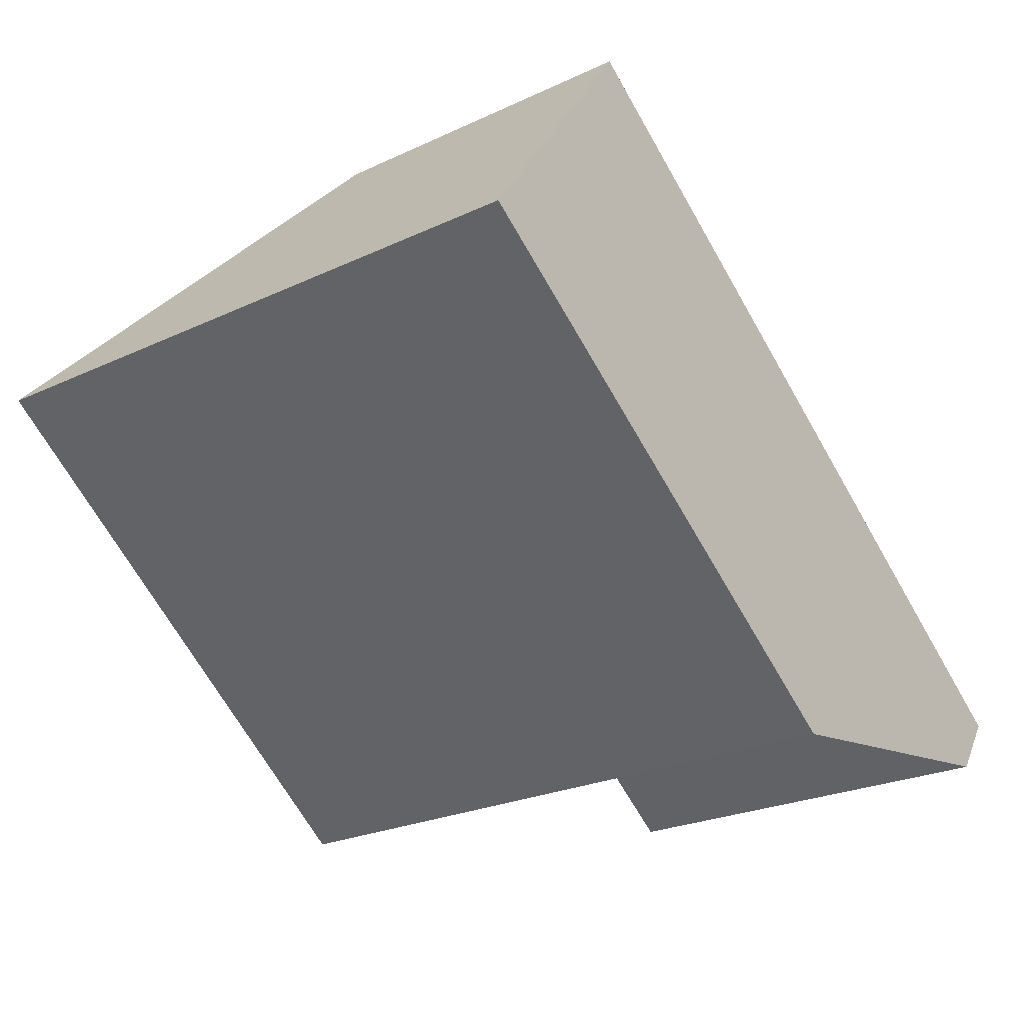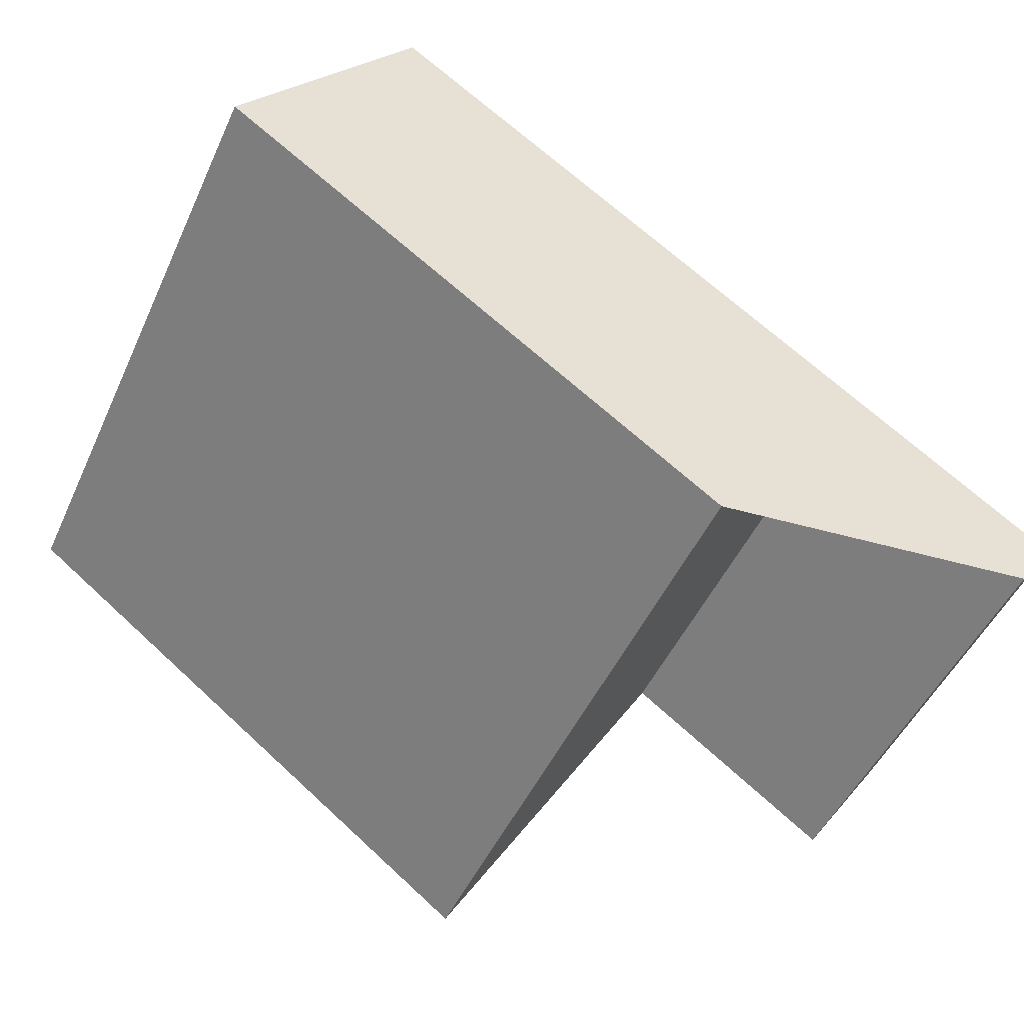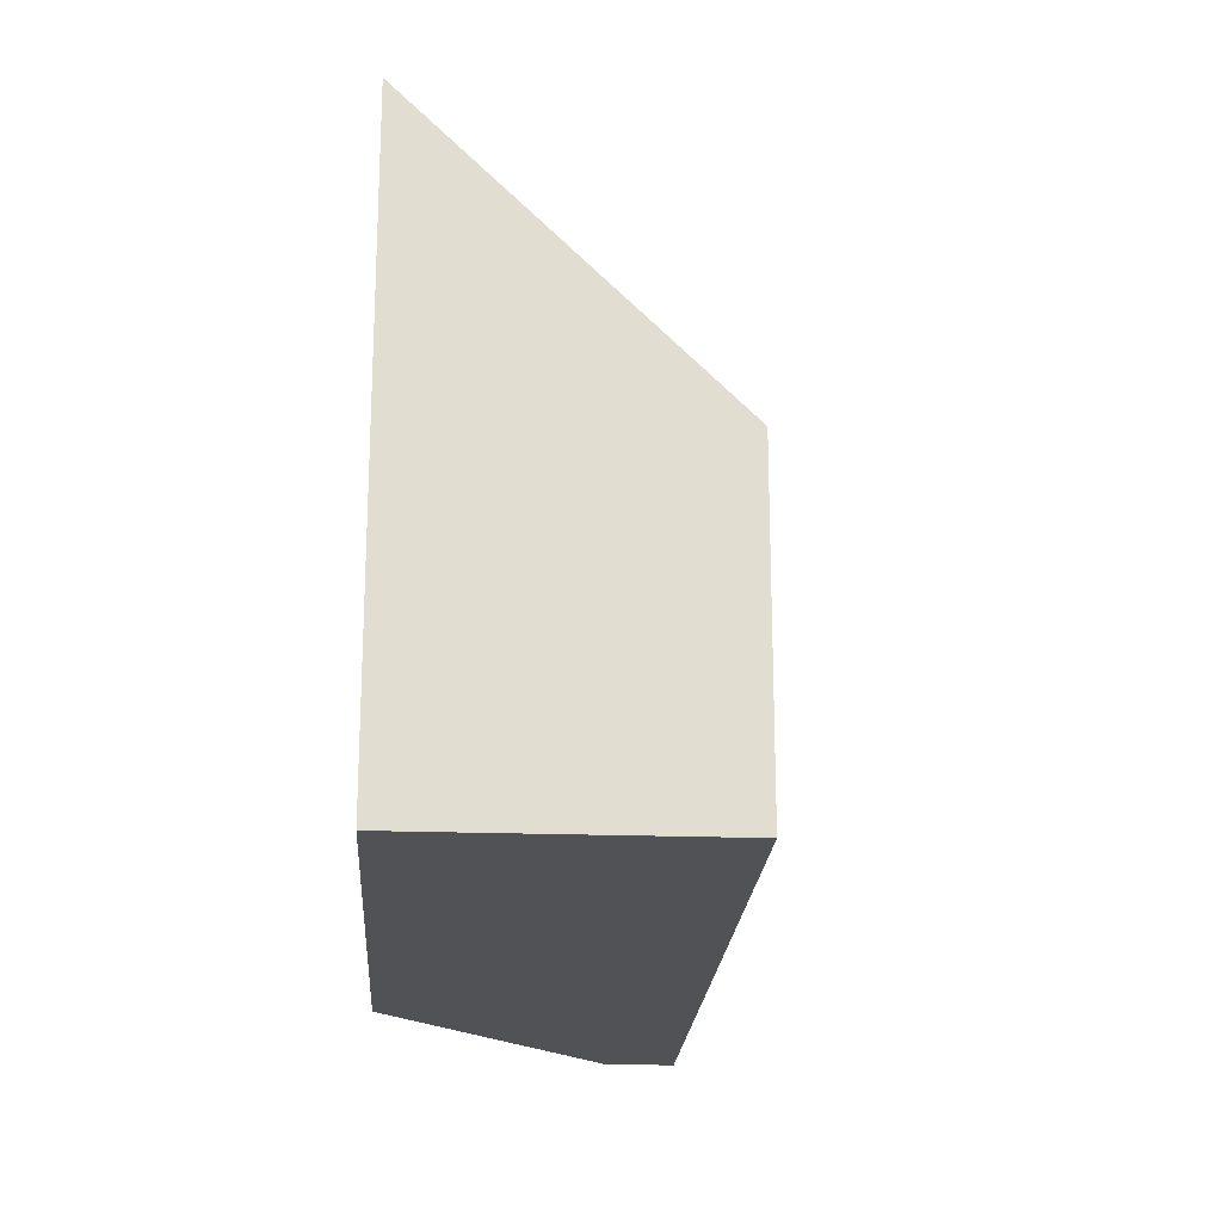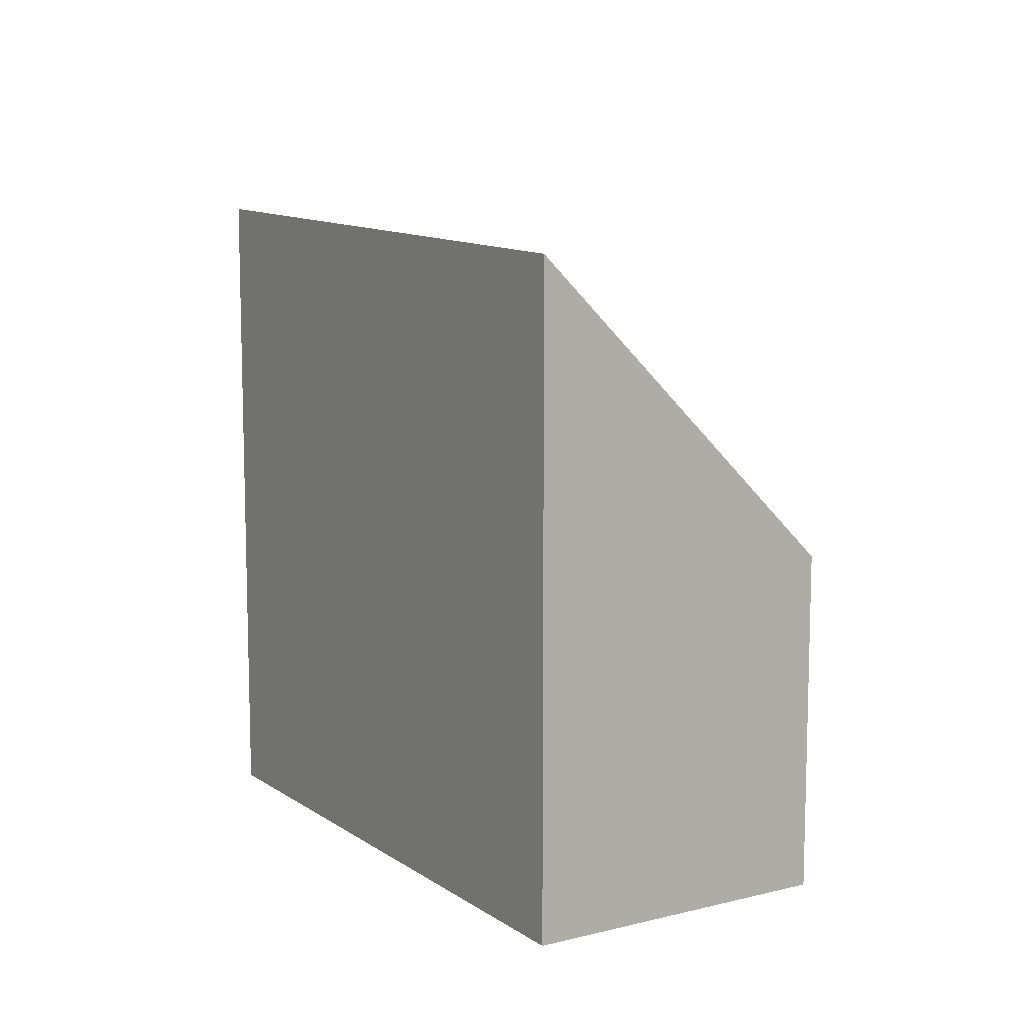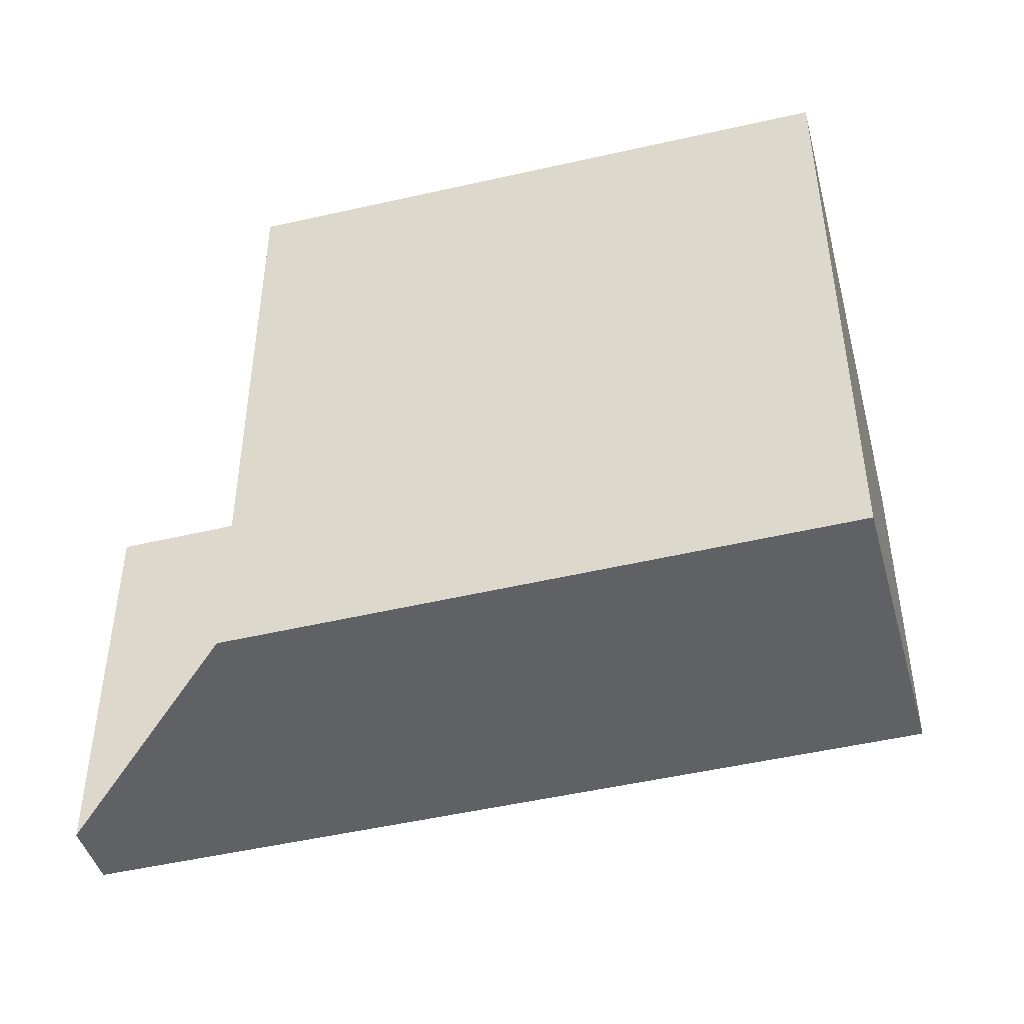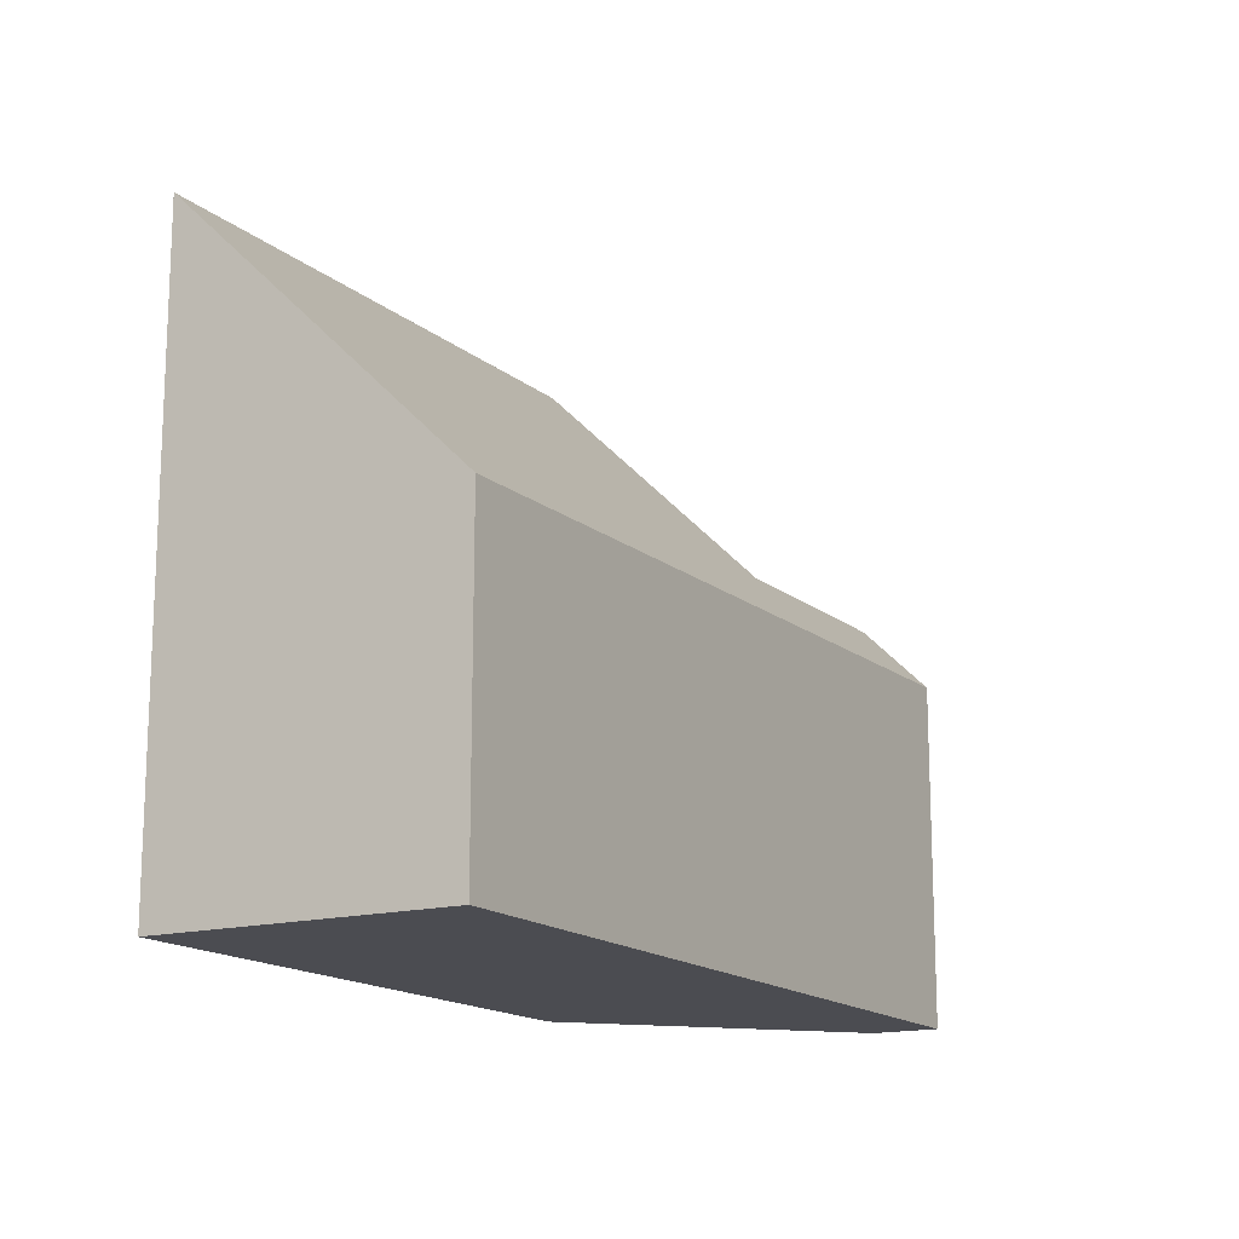
<metadata>
{"format":"obj","ext":"obj","renderer":"f3d","projection":"perspective","resolution":1024,"background":"white","views":[{"elev":-24.4,"azim":127.5,"up":"+Y"},{"elev":-49.4,"azim":155.9,"up":"+Y"},{"elev":-20.7,"azim":121.6,"up":"+Z"},{"elev":10.5,"azim":93.4,"up":"+Z"},{"elev":-45.8,"azim":50.8,"up":"+Z"},{"elev":-15.5,"azim":155.0,"up":"+Z"}]}
</metadata>
<code>
v -13.2 156.6 -1.766
v -22.15 150.2 -1.522
v -21.64 149.5 -0.6452
v -19.08 151.3 -0.6833
v -17.37 148.8 2.231
v -10.94 153.4 2.061
v -10.97 153.4 2.062
v -13.22 156.6 -1.765
v -12.92 156.2 -1.283
v -12.94 156.2 -1.282
v -21.93 149.9 -1.148
v -11.79 154.5 0.6674
v -11.77 154.5 0.6666
v -18.19 150 0.8417
v -11.46 153 2.074
v -12.28 154.2 0.6806
v -13.43 155.8 -1.275
v -10.97 153.4 2.061
v -11.46 153 2.074
v -17.37 148.8 2.231
v -13.71 156.2 -1.752
v -10.94 153.4 2.06
v -21.55 149.5 -0.6465
v -21.84 150 -1.149
v -22.06 150.3 -1.524
v -17.35 148.8 2.23
v -17.35 148.8 2.23
v -18.17 150 0.8411
v -19.37 151.7 -1.186
v -19.61 152 -1.591
v -13.22 156.6 -1.765
v -13.2 156.6 -1.766
v -13.2 156.6 -5.977
v -13.22 156.6 -5.977
v -21.93 149.9 -1.148
v -22.15 150.2 -1.522
v -22.15 150.2 -5.977
v -21.93 149.9 -5.977
v -21.55 149.5 -0.6465
v -21.64 149.5 -0.6452
v -21.64 149.5 -5.977
v -21.55 149.5 -5.977
v -18.19 150 0.8417
v -19.08 151.3 -0.6833
v -19.08 151.3 -5.977
v -18.19 150 -5.977
v -17.35 148.8 2.23
v -17.37 148.8 2.231
v -17.37 148.8 -5.977
v -17.35 148.8 -5.977
v -10.94 153.4 2.06
v -10.94 153.4 2.061
v -10.94 153.4 -5.977
v -10.94 153.4 -5.977
v -10.94 153.4 2.061
v -10.97 153.4 2.062
v -10.97 153.4 -5.977
v -10.94 153.4 -5.977
v -13.71 156.2 -1.752
v -13.22 156.6 -1.765
v -13.22 156.6 -5.977
v -13.71 156.2 -5.977
v -13.2 156.6 -1.766
v -12.92 156.2 -1.283
v -12.92 156.2 -5.977
v -13.2 156.6 -5.977
v -21.64 149.5 -0.6452
v -21.93 149.9 -1.148
v -21.93 149.9 -5.977
v -21.64 149.5 -5.977
v -12.92 156.2 -1.283
v -11.77 154.5 0.6666
v -11.77 154.5 -5.977
v -12.92 156.2 -5.977
v -17.37 148.8 2.231
v -18.19 150 0.8417
v -18.19 150 -5.977
v -17.37 148.8 -5.977
v -10.97 153.4 2.062
v -11.46 153 2.074
v -11.46 153 -5.977
v -10.97 153.4 -5.977
v -17.37 148.8 2.231
v -17.37 148.8 2.231
v -17.37 148.8 -5.977
v -17.37 148.8 -5.977
v -19.61 152 -1.591
v -13.71 156.2 -1.752
v -13.71 156.2 -5.977
v -19.61 152 -5.977
v -11.77 154.5 0.6666
v -10.94 153.4 2.06
v -10.94 153.4 -5.977
v -11.77 154.5 -5.977
v -19.08 151.3 -0.6833
v -21.55 149.5 -0.6465
v -21.55 149.5 -5.977
v -19.08 151.3 -5.977
v -22.15 150.2 -1.522
v -22.06 150.3 -1.524
v -22.06 150.3 -5.977
v -22.15 150.2 -5.977
v -11.46 153 2.074
v -17.35 148.8 2.23
v -17.35 148.8 -5.977
v -11.46 153 -5.977
v -22.06 150.3 -1.524
v -19.61 152 -1.591
v -19.61 152 -5.977
v -22.06 150.3 -5.977
v -10.94 153.4 -5.977
v -17.37 148.8 -5.977
v -19.08 151.3 -5.977
v -21.64 149.5 -5.977
v -22.15 150.2 -5.977
v -13.2 156.6 -5.977
f 24 11 3 23
f 13 9 10 12
f 9 1 8 10
f 25 2 11 24
f 18 7 6 22
f 27 15 19 26
f 19 15 7 18
f 16 12 10 17
f 18 12 16 19
f 26 19 16 28
f 17 10 8 21
f 22 13 12 18
f 28 16 17 29
f 29 17 21 30
f 26 20 5 27
f 28 14 20 26
f 29 24 23 4 14 28
f 30 25 24 29
f 32 33 34 31
f 36 37 38 35
f 40 41 42 39
f 44 45 46 43
f 48 49 50 47
f 52 53 54 51
f 56 57 58 55
f 60 61 62 59
f 64 65 66 63
f 68 69 70 67
f 72 73 74 71
f 76 77 78 75
f 80 81 82 79
f 84 85 86 83
f 88 89 90 87
f 92 93 94 91
f 96 97 98 95
f 100 101 102 99
f 104 105 106 103
f 108 109 110 107
f 112 113 114 115 116 111

</code>
